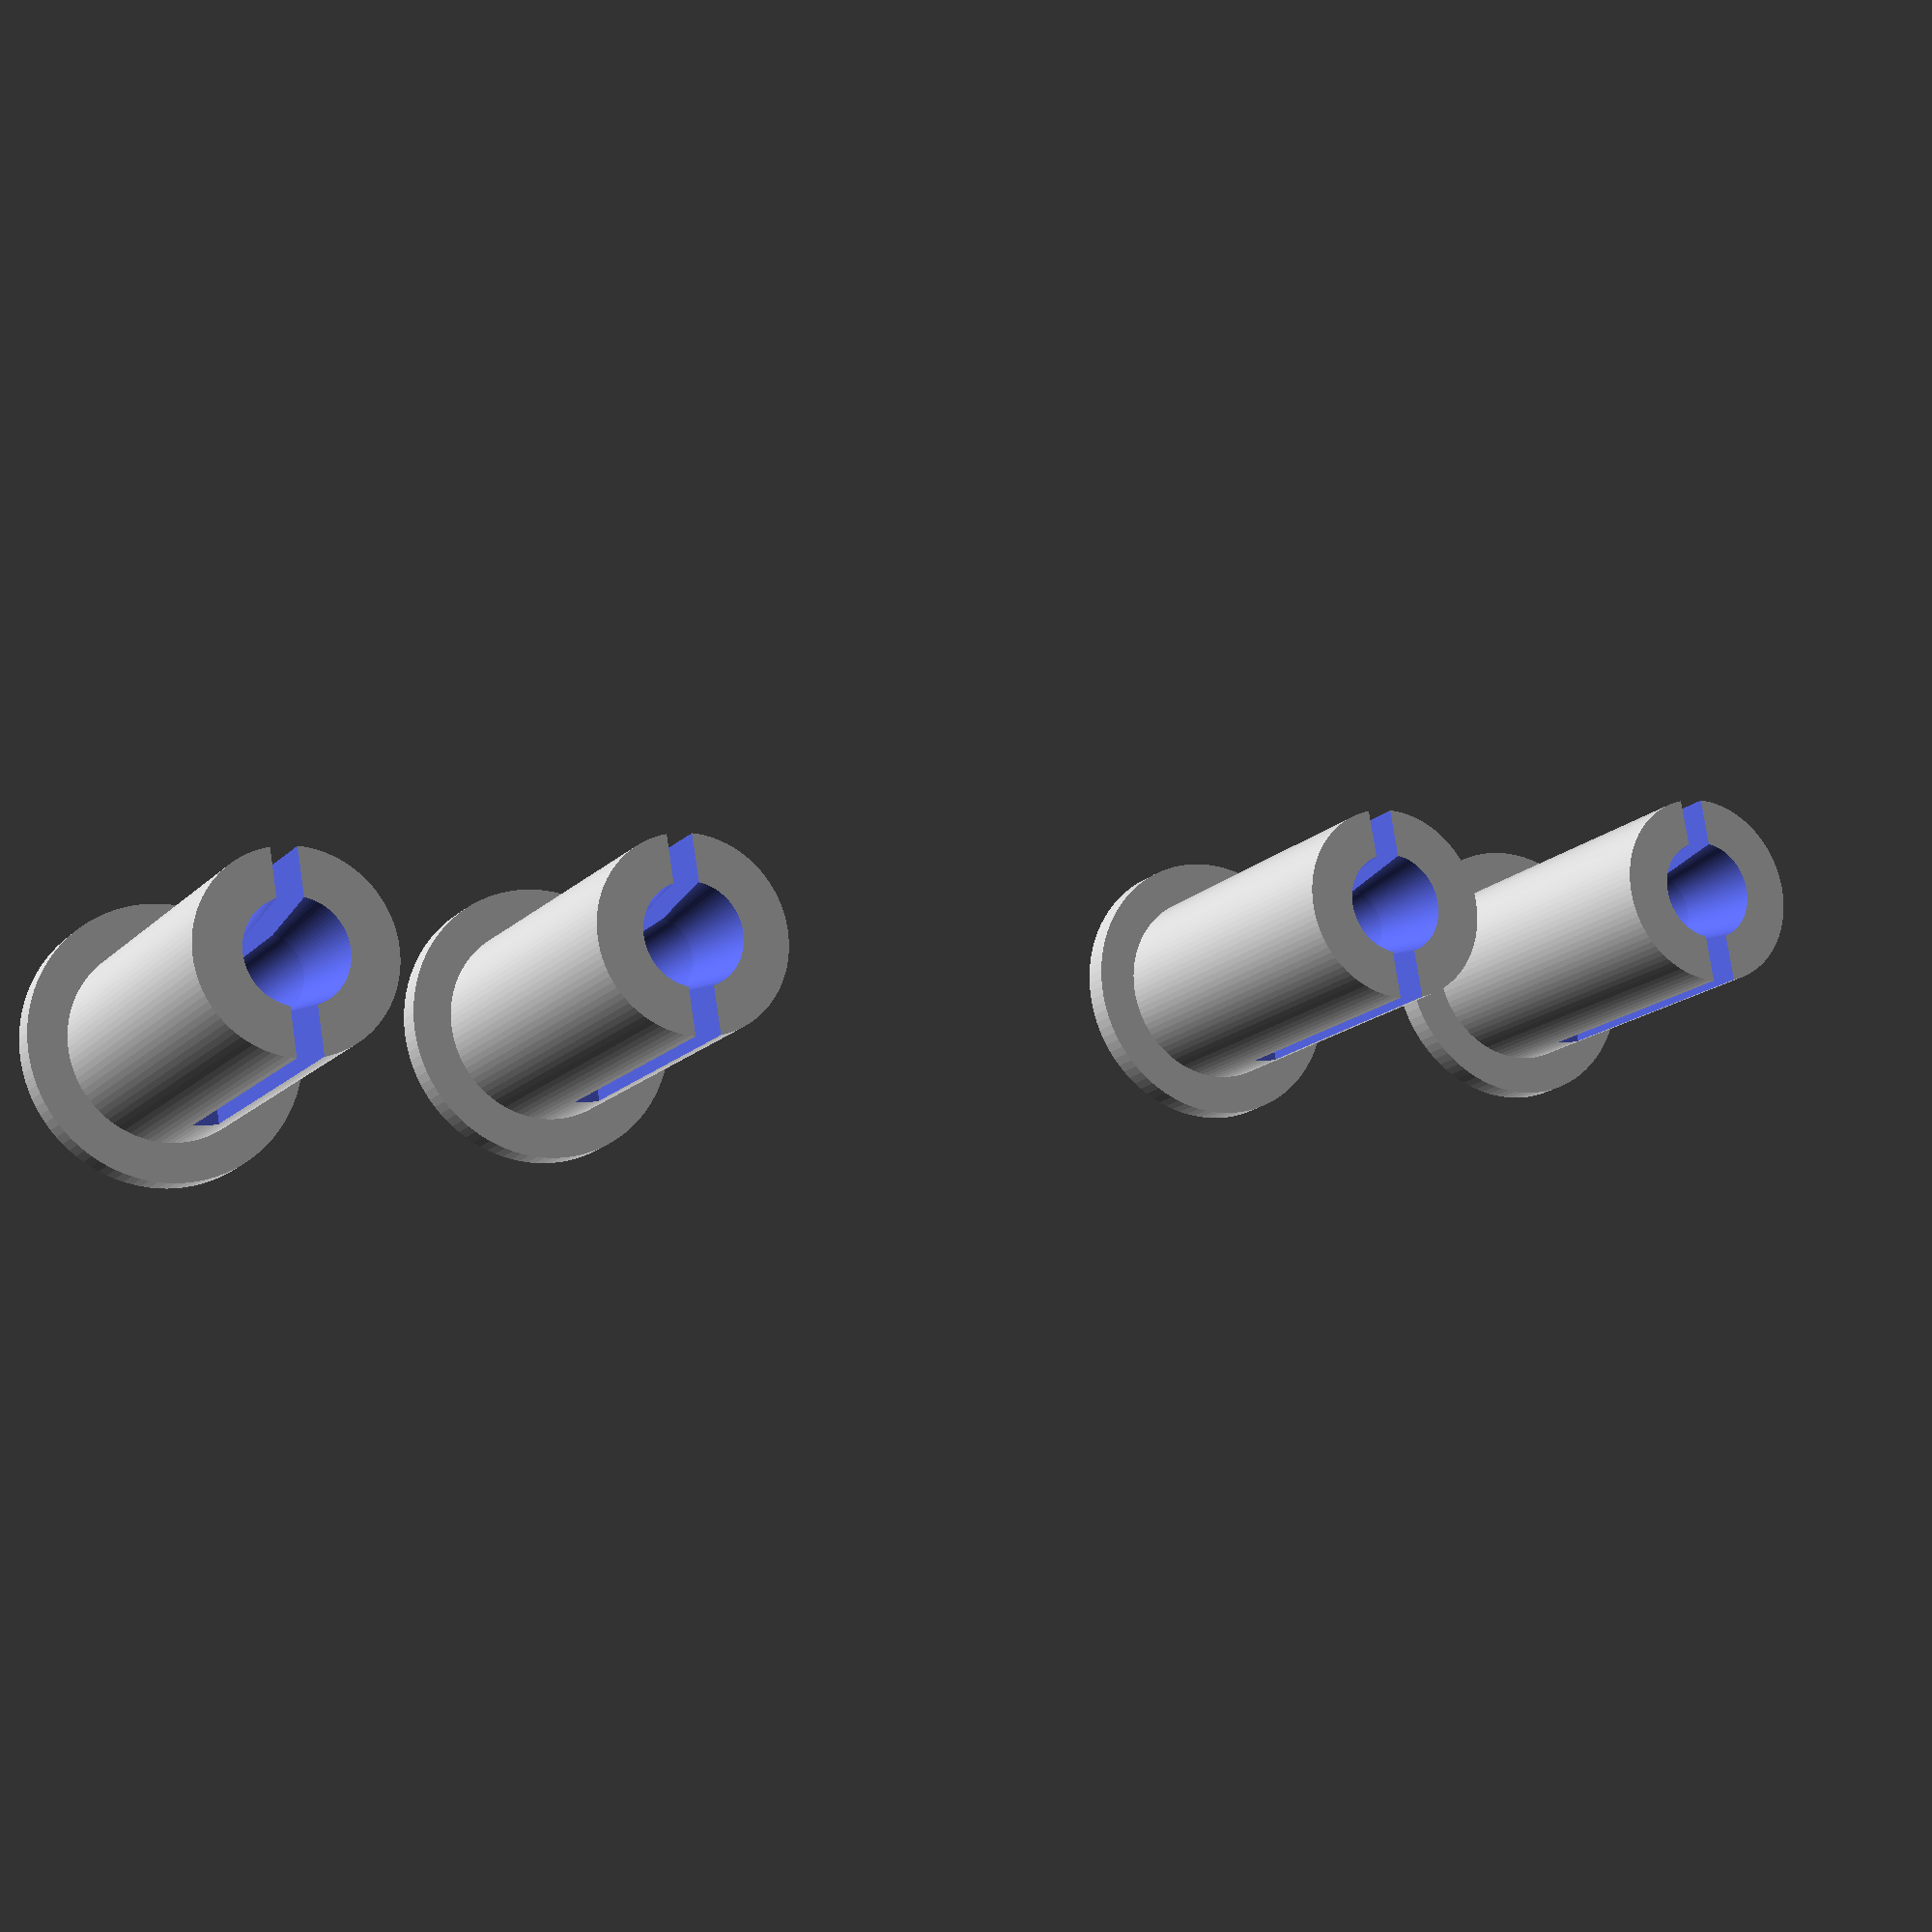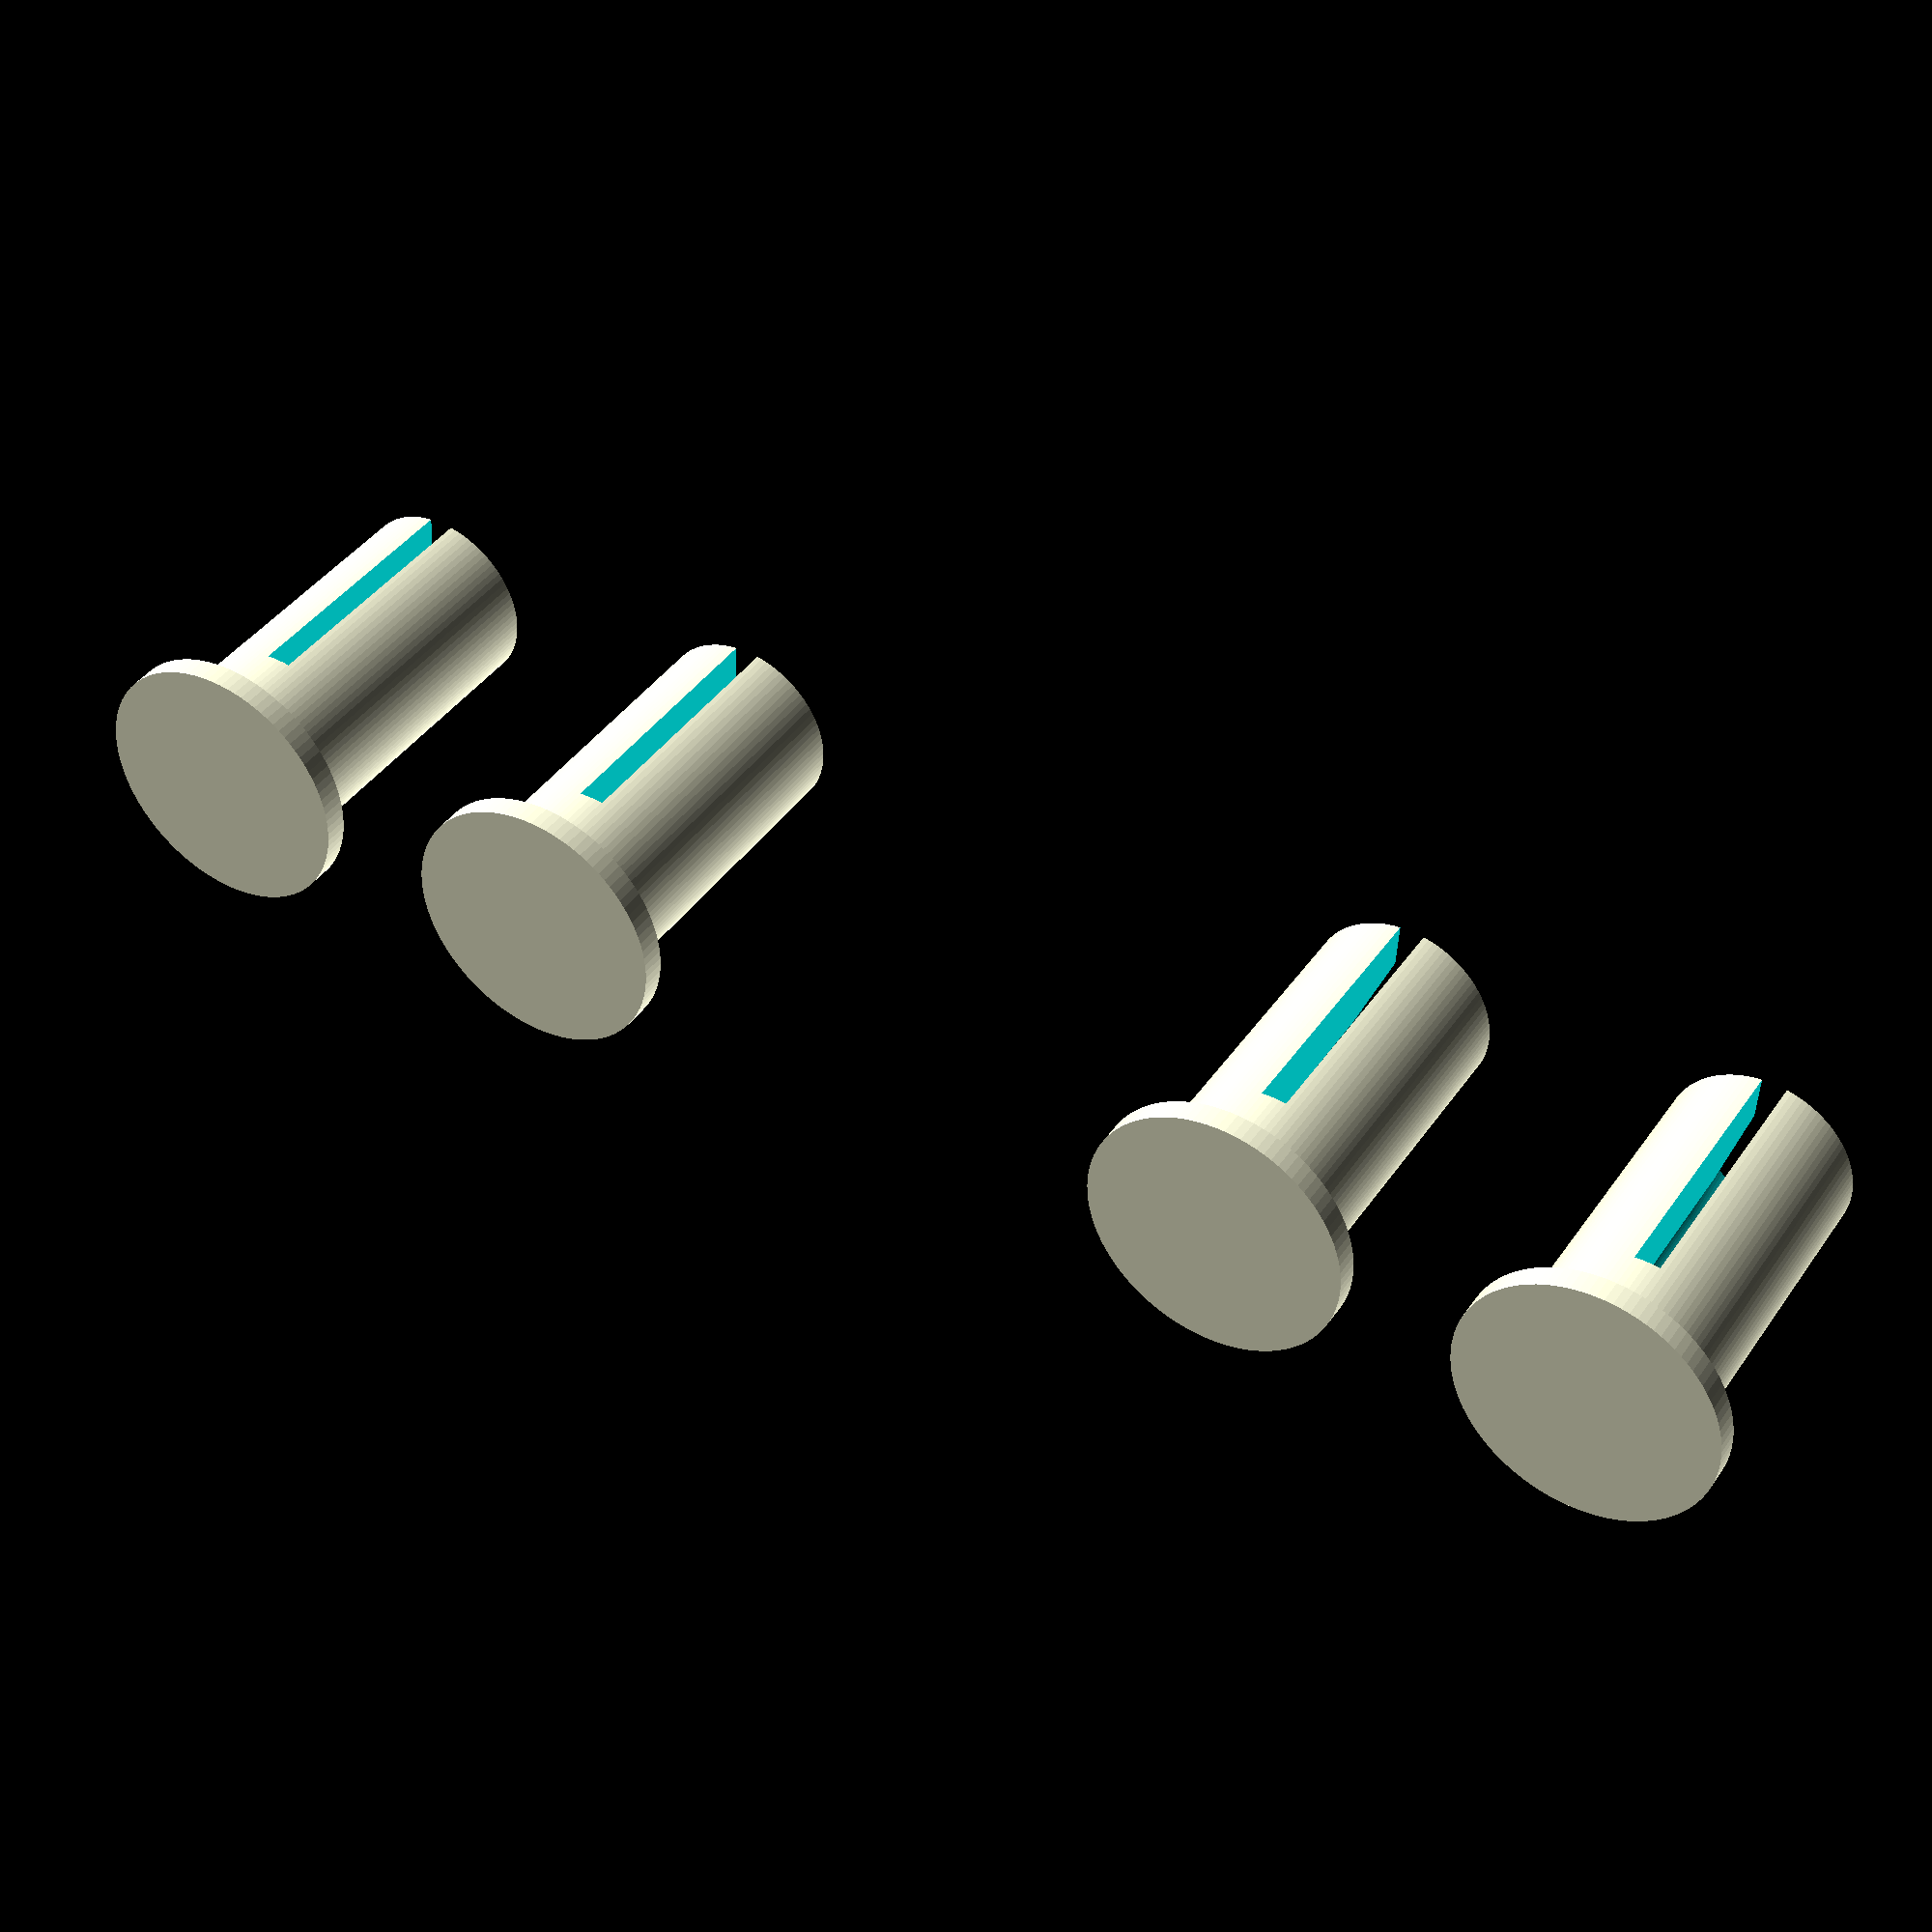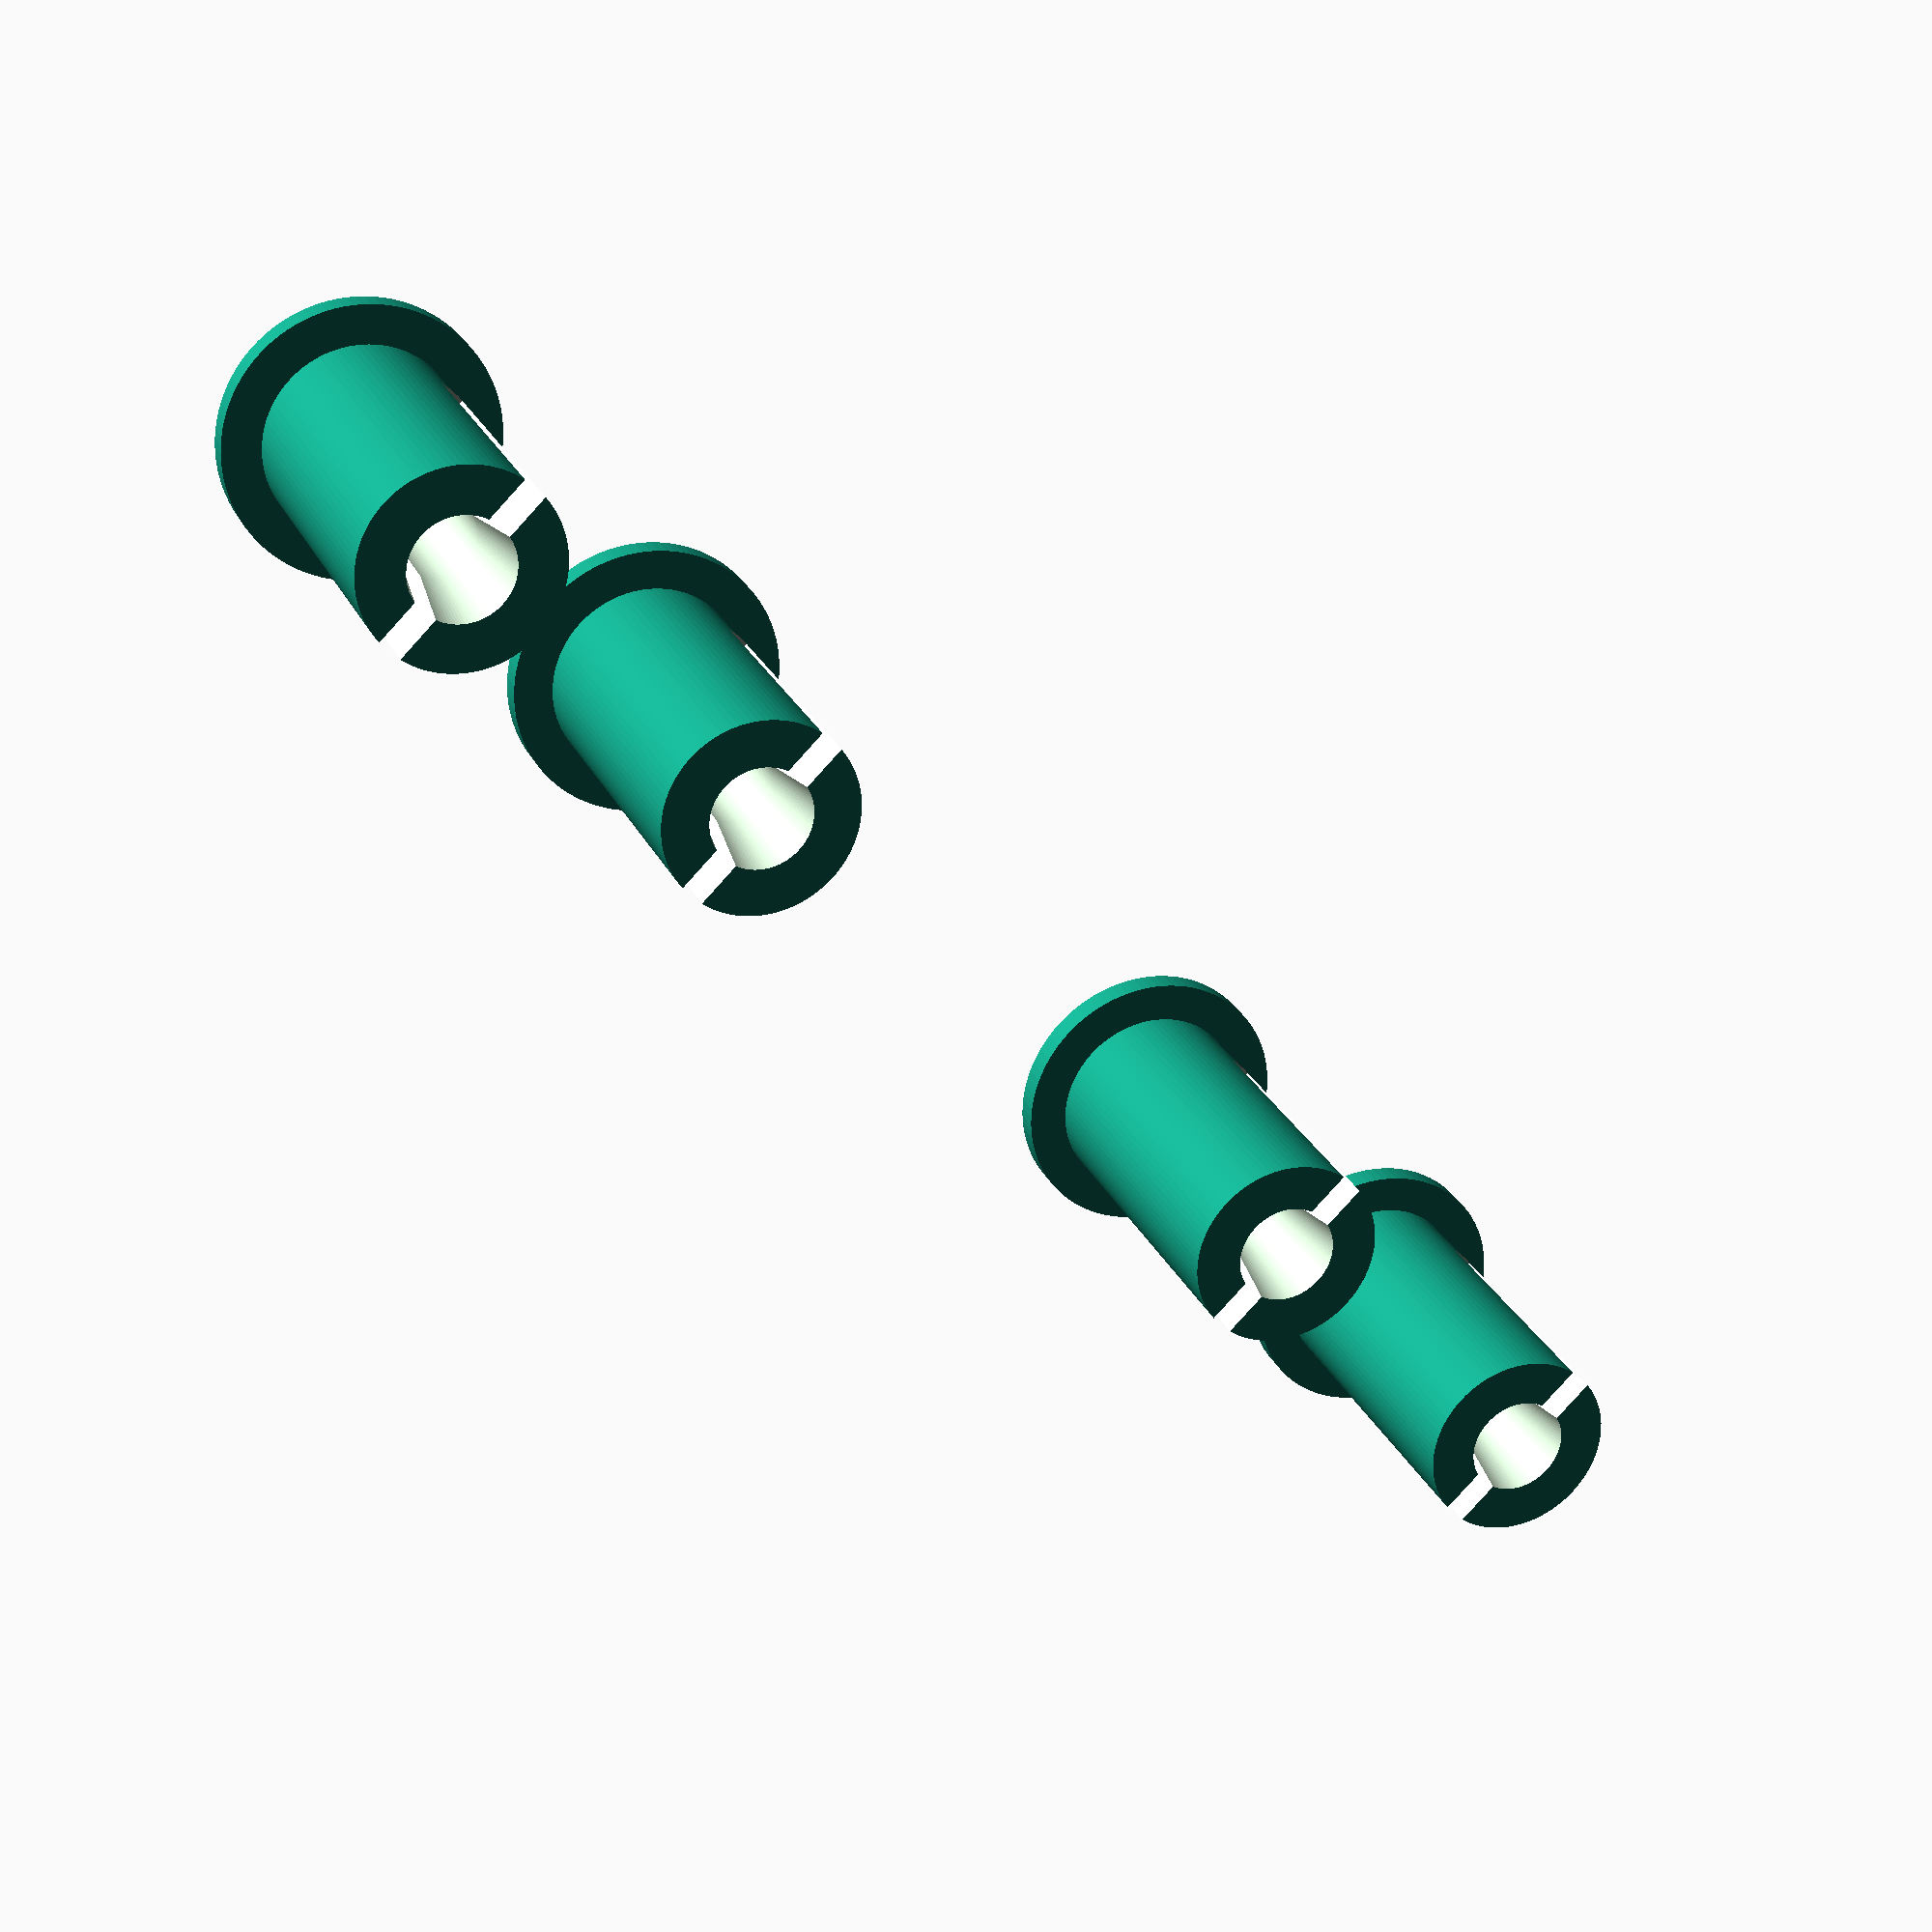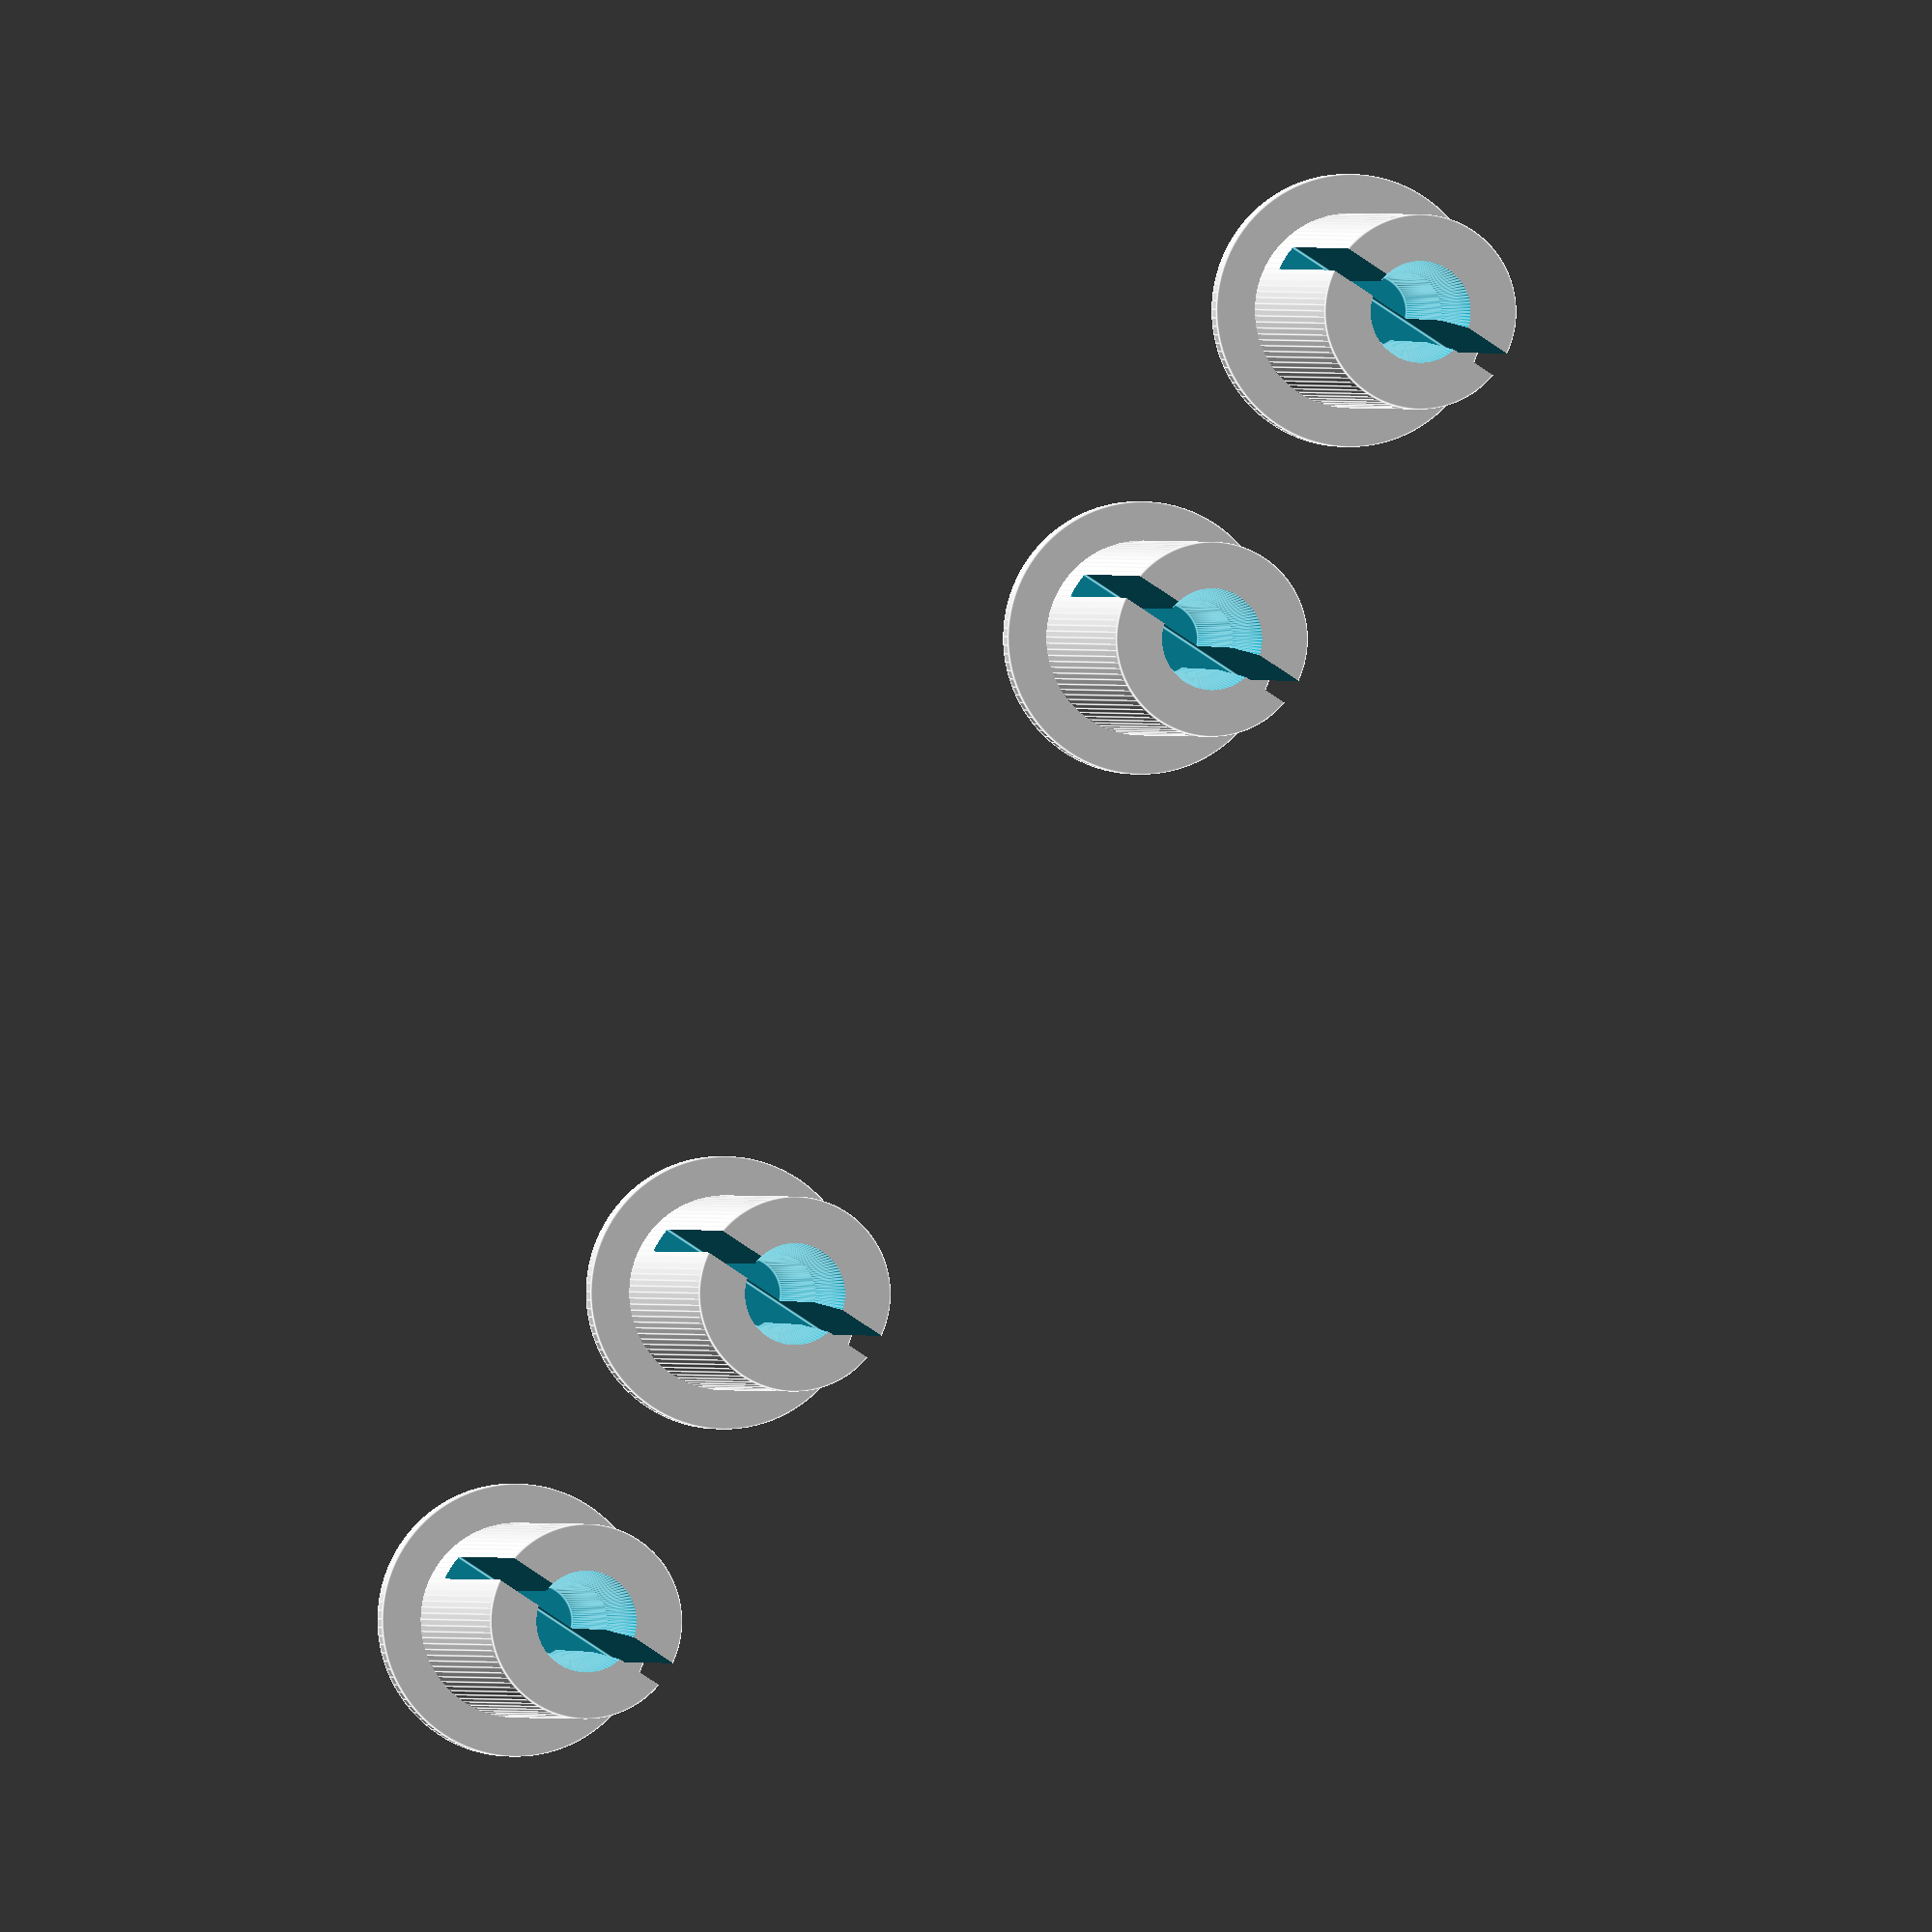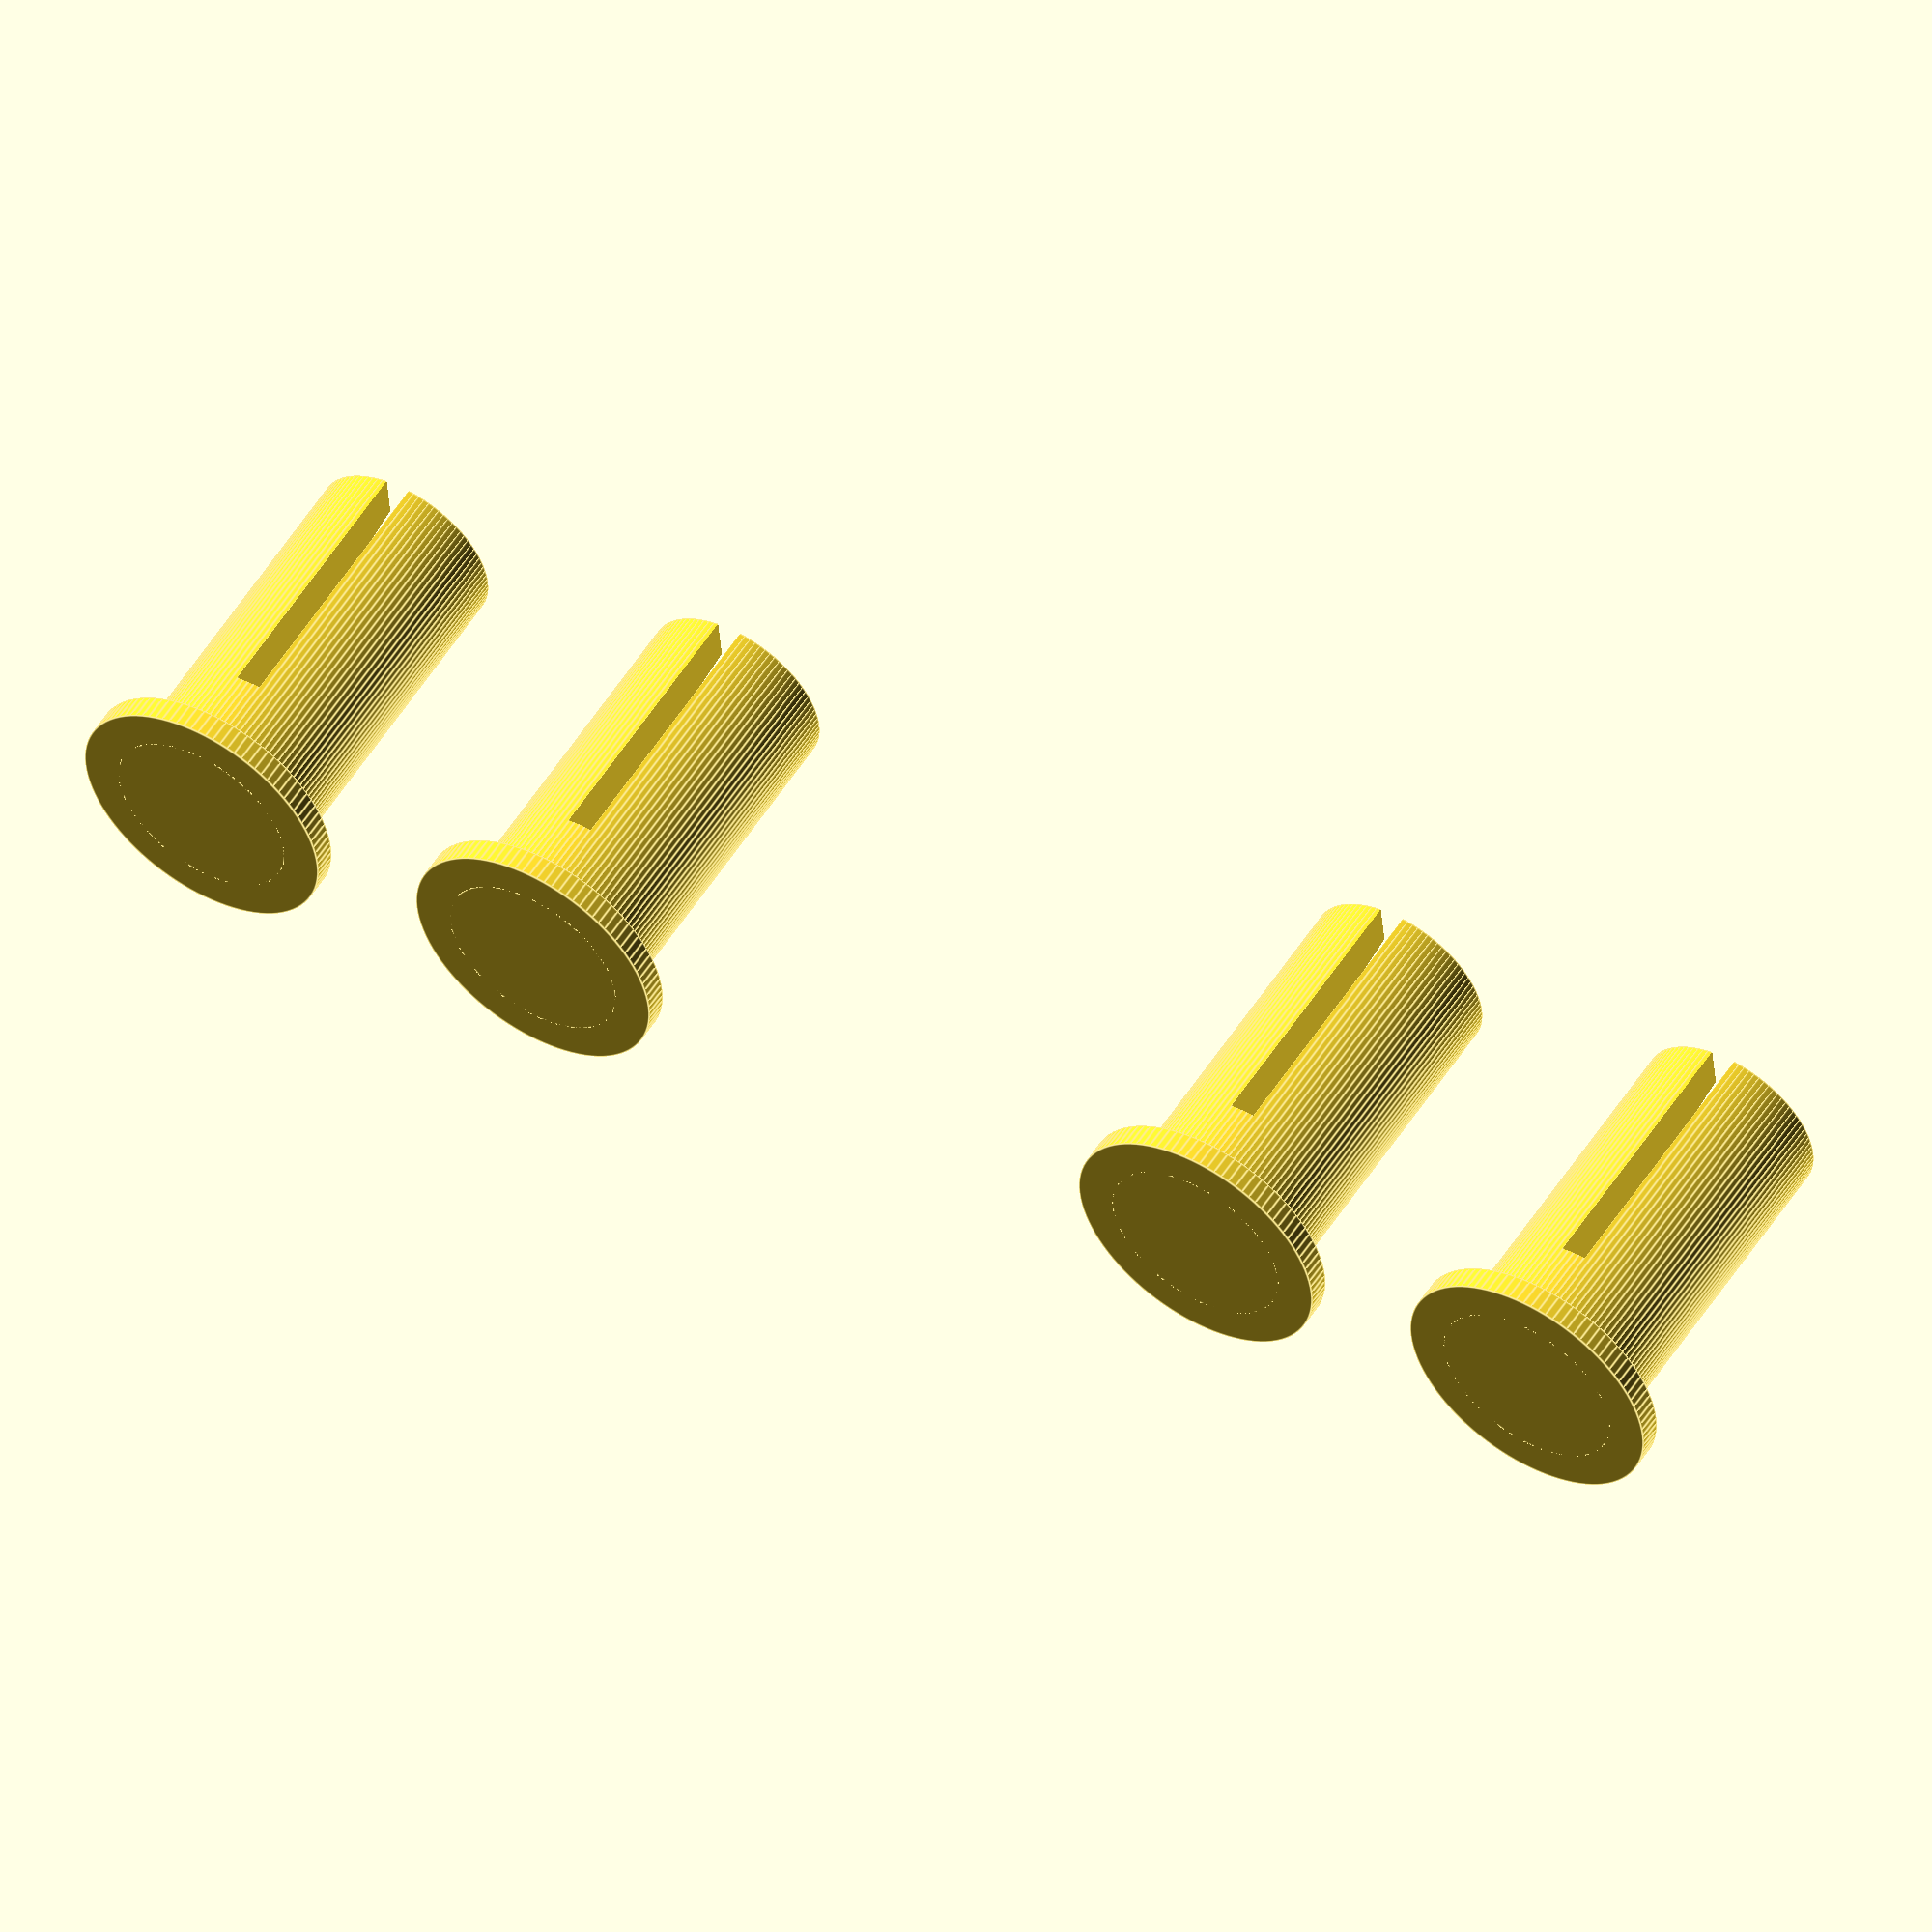
<openscad>
height = 22;
spool_width = 57;
length = 135;
thickness = 5;
bearing_size = 22;
screw_size = 7.7;
nut_size = 9;

da6 = 1 / cos(180 / 6) / 2;
da8 = 1 / cos(180 / 8) / 2;
da12 = 1 / cos(180 / 12) / 2;

cx=spool_width+thickness*2+1;
cy=length-50;
cx2 = spool_width;
cy2 = length+1;

module base() {
union() {
difference() {
	linear_extrude(height = height, convexity = 5)
	difference() {
		minkowski() {
			square([spool_width, length - thickness * 2], center = true);
			circle(thickness);
		}
		square([spool_width, length - thickness * 2], center = true);


	}
	for(end = [1, -1]) translate([0, end * (length / 2 - thickness - bearing_size / 2 - 1), height - bearing_size / 2]) rotate([90, 0, 90]) {
		cylinder(r = screw_size * da6, h = spool_width + thickness * 3,center = true, $fn = 100);
		for(side = [0, 1]) mirror([0, 0, side]) translate([0, 0, spool_width / 2 + thickness - 2]) cylinder(r = nut_size / 2, h = spool_width + thickness * 3,center = false, $fn = 6);		




	}
	translate([-cx/2,-cy/2,5]) cube([cx,cy,50]);
	translate([-cx2/2,-cy2/2,5]) cube([cx2,cy2,40]);
}
	translate([-spool_width/2,length/2-(thickness/2),5])	rotate([90, 0, 90]) cylinder(spool_width,thickness/2,thickness/2,$fn=100);
	translate([-spool_width/2,-1*(length/2-(thickness/2)),5])	rotate([90, 0, 90]) cylinder(spool_width,thickness/2,thickness/2,$fn=100);

}
}

h=15;
d=7.5;
splitwidth=1;
holew=2.8;
module splitpen() {
	$fn=100;
	difference() {
		union() {
			cylinder(h,d/2,d/2);
			cylinder(1,d/2+1.5,d/2+1.5);
		}
		translate([-d,-splitwidth/2,h-11]) cube([d*2,splitwidth,12]);
		translate([0,0,h-10]) cylinder(10+1,holew/2,holew/2*1.1);
		translate([0,0,h-4]) cylinder(4+1,holew/2,holew/2*1.5);


	}
}

//base();
for(end = [-2,-1,1,2]) translate([0,d*2*end,0]) splitpen();



</openscad>
<views>
elev=195.4 azim=80.3 roll=207.3 proj=p view=wireframe
elev=139.7 azim=266.8 roll=328.9 proj=p view=solid
elev=155.0 azim=315.7 roll=200.2 proj=p view=solid
elev=179.8 azim=33.0 roll=191.1 proj=o view=edges
elev=126.3 azim=275.2 roll=328.5 proj=o view=edges
</views>
